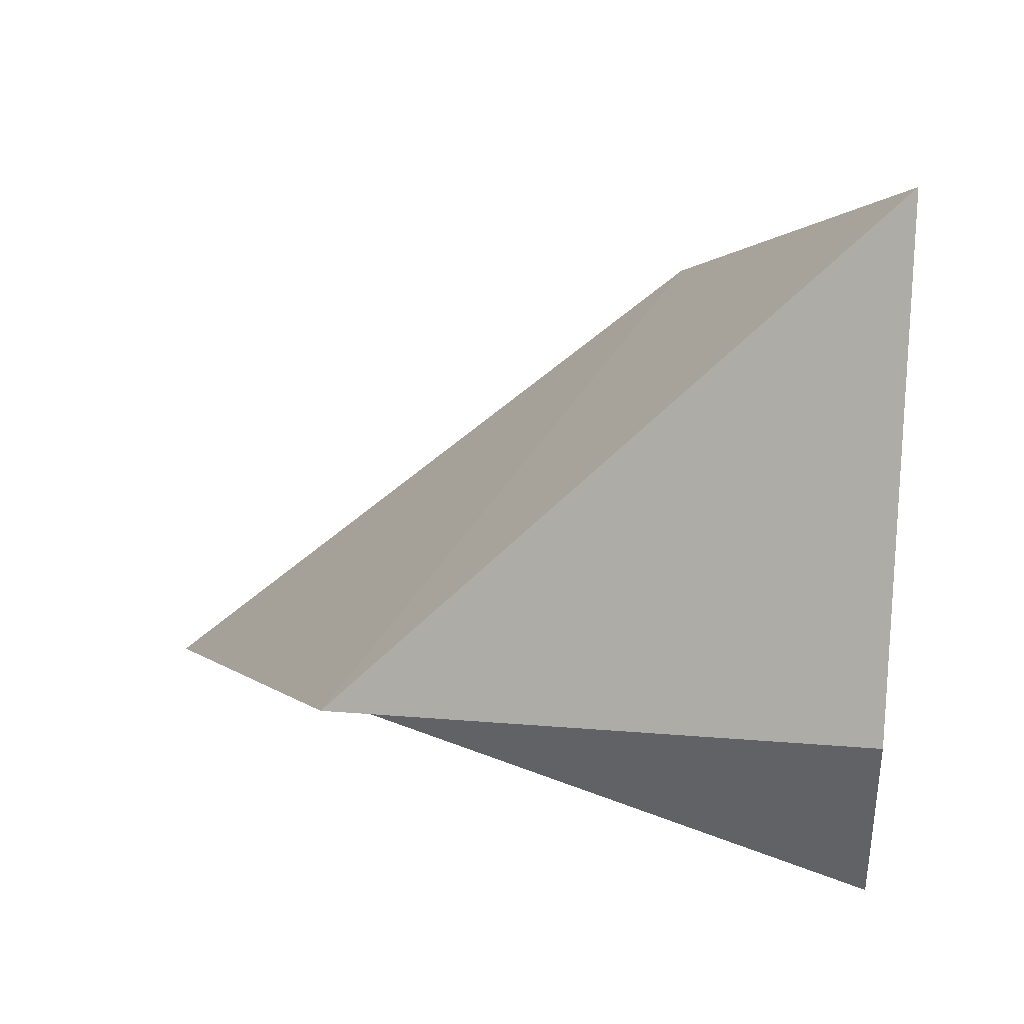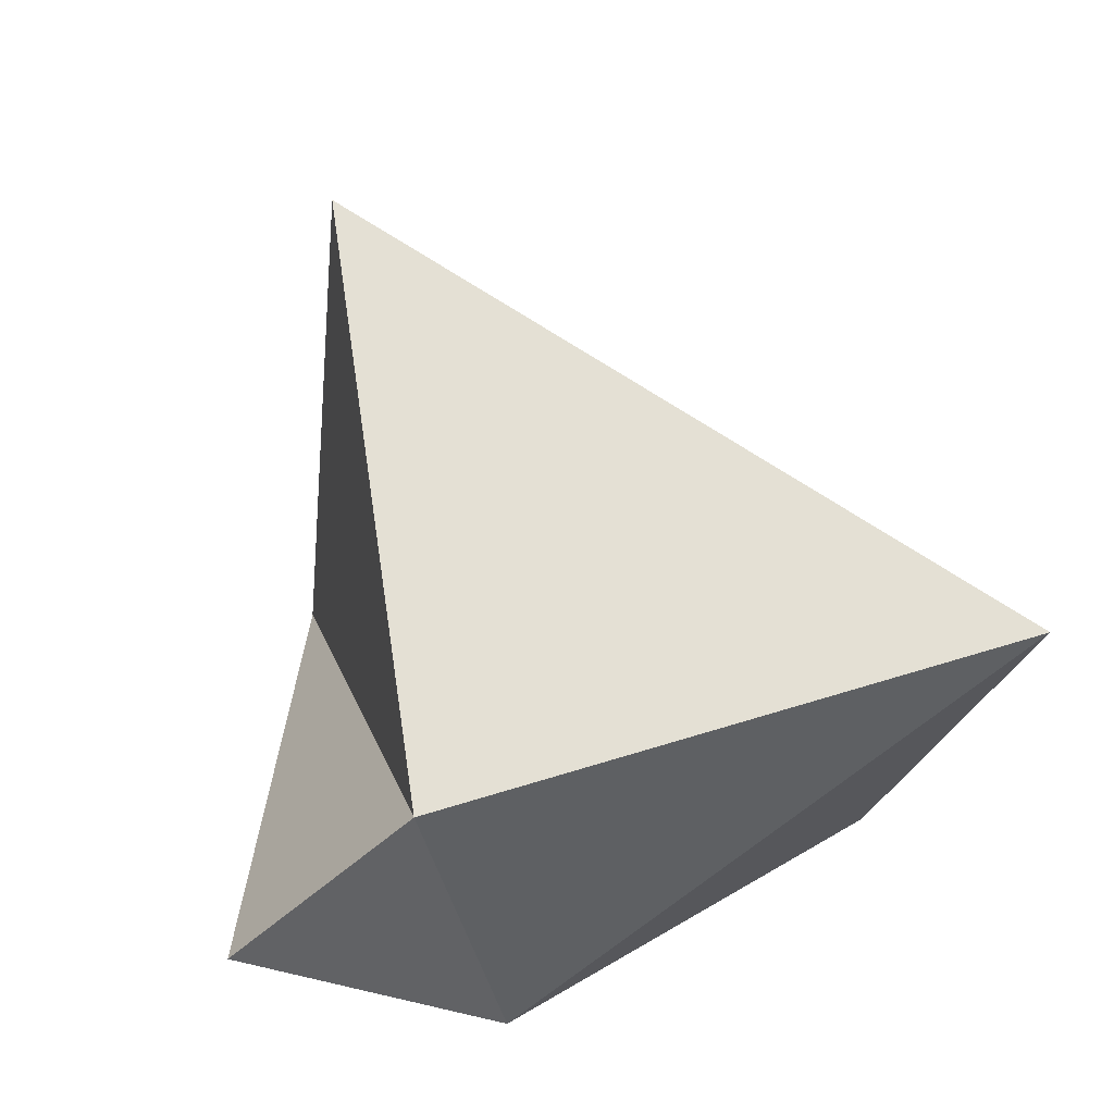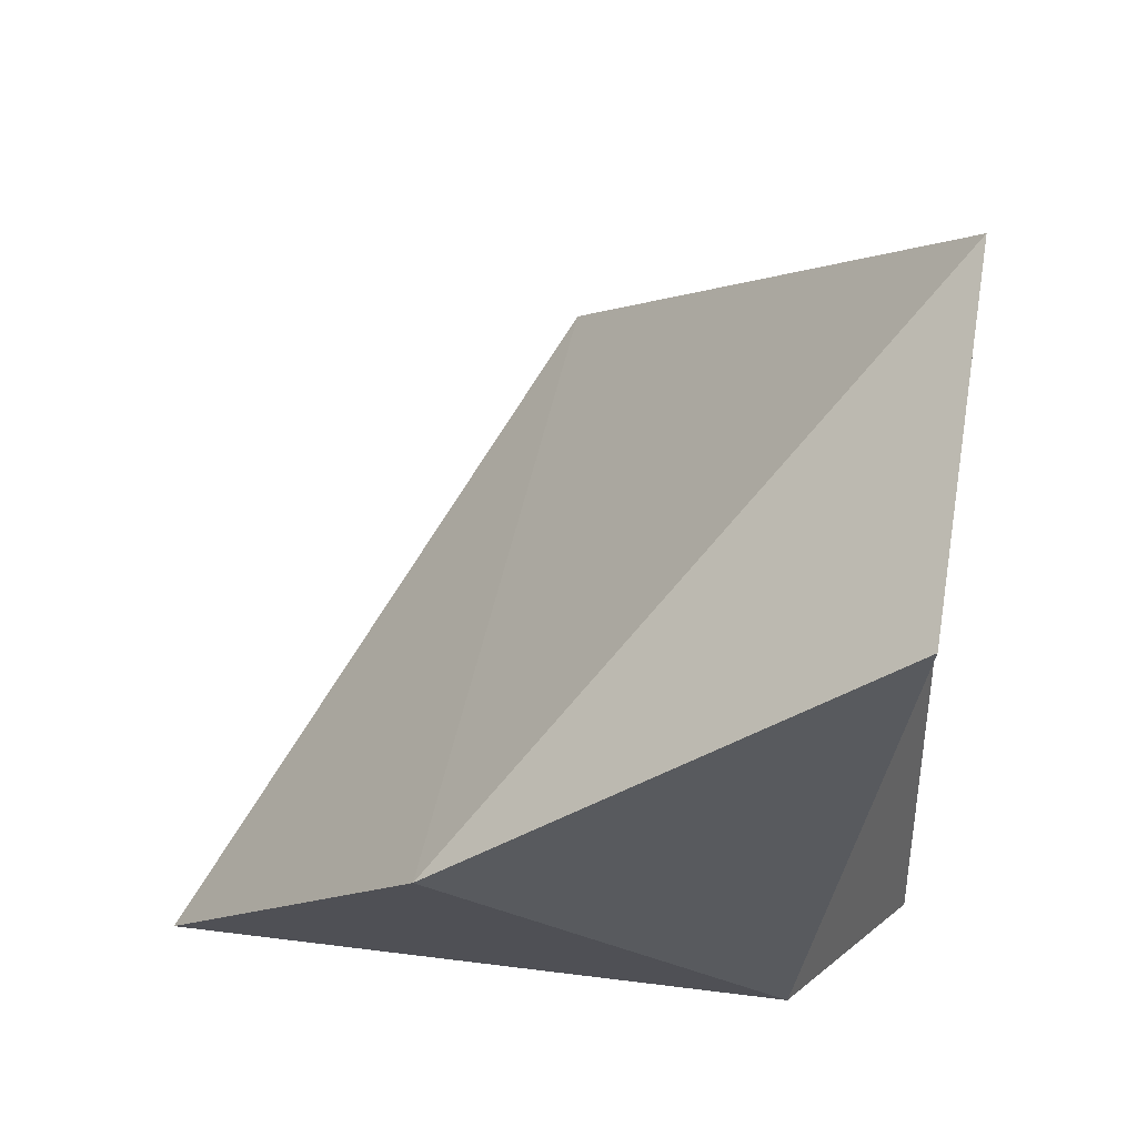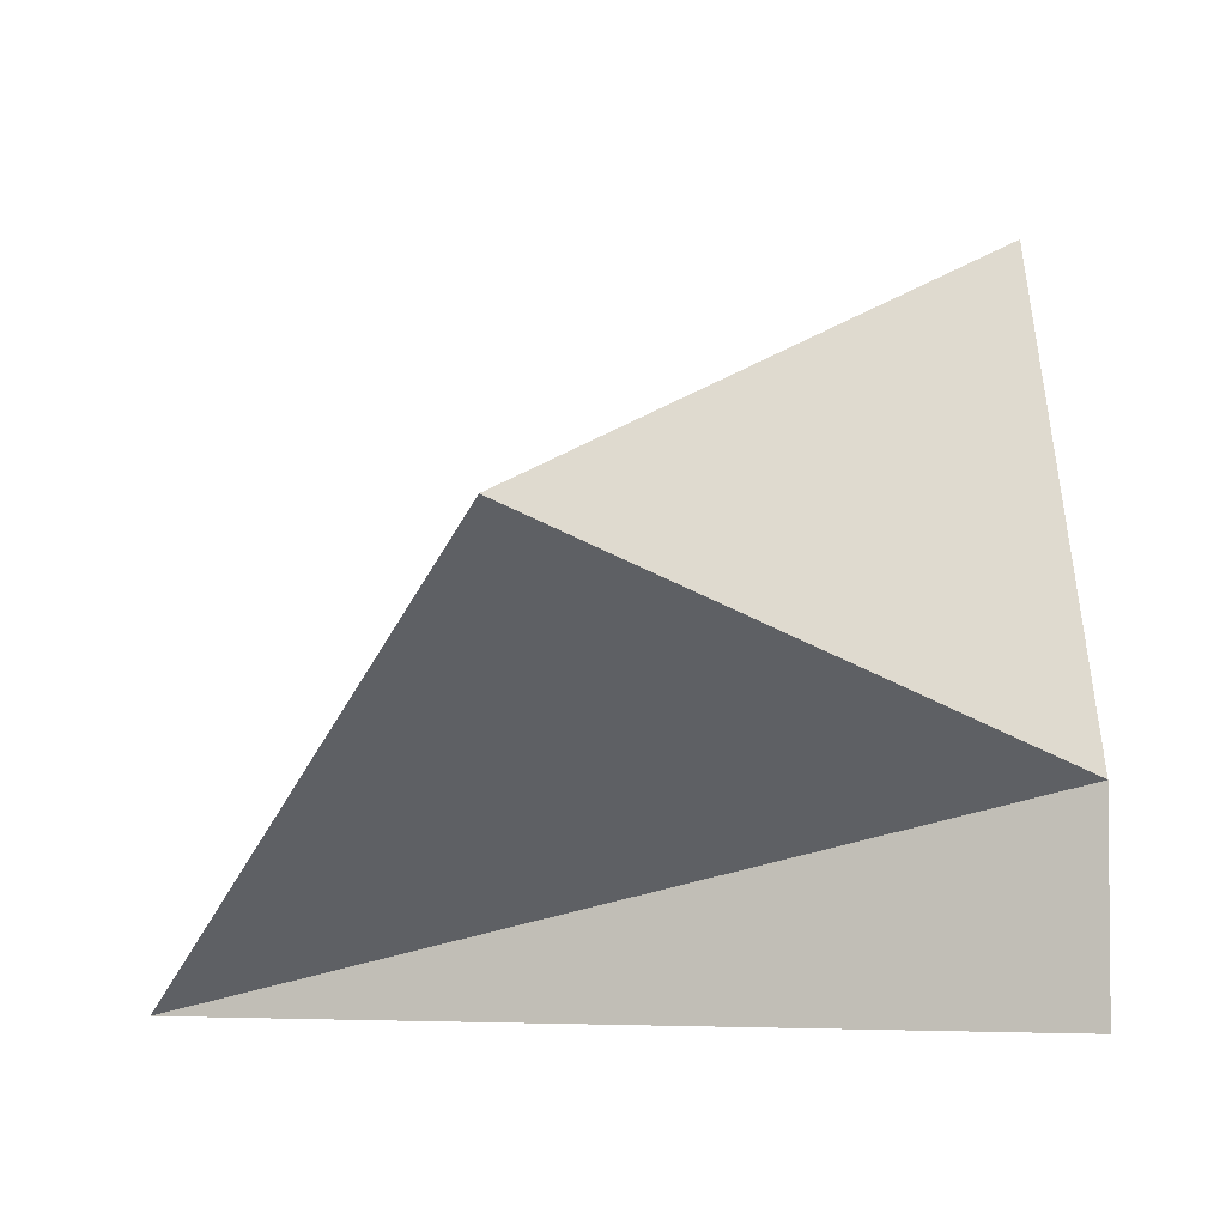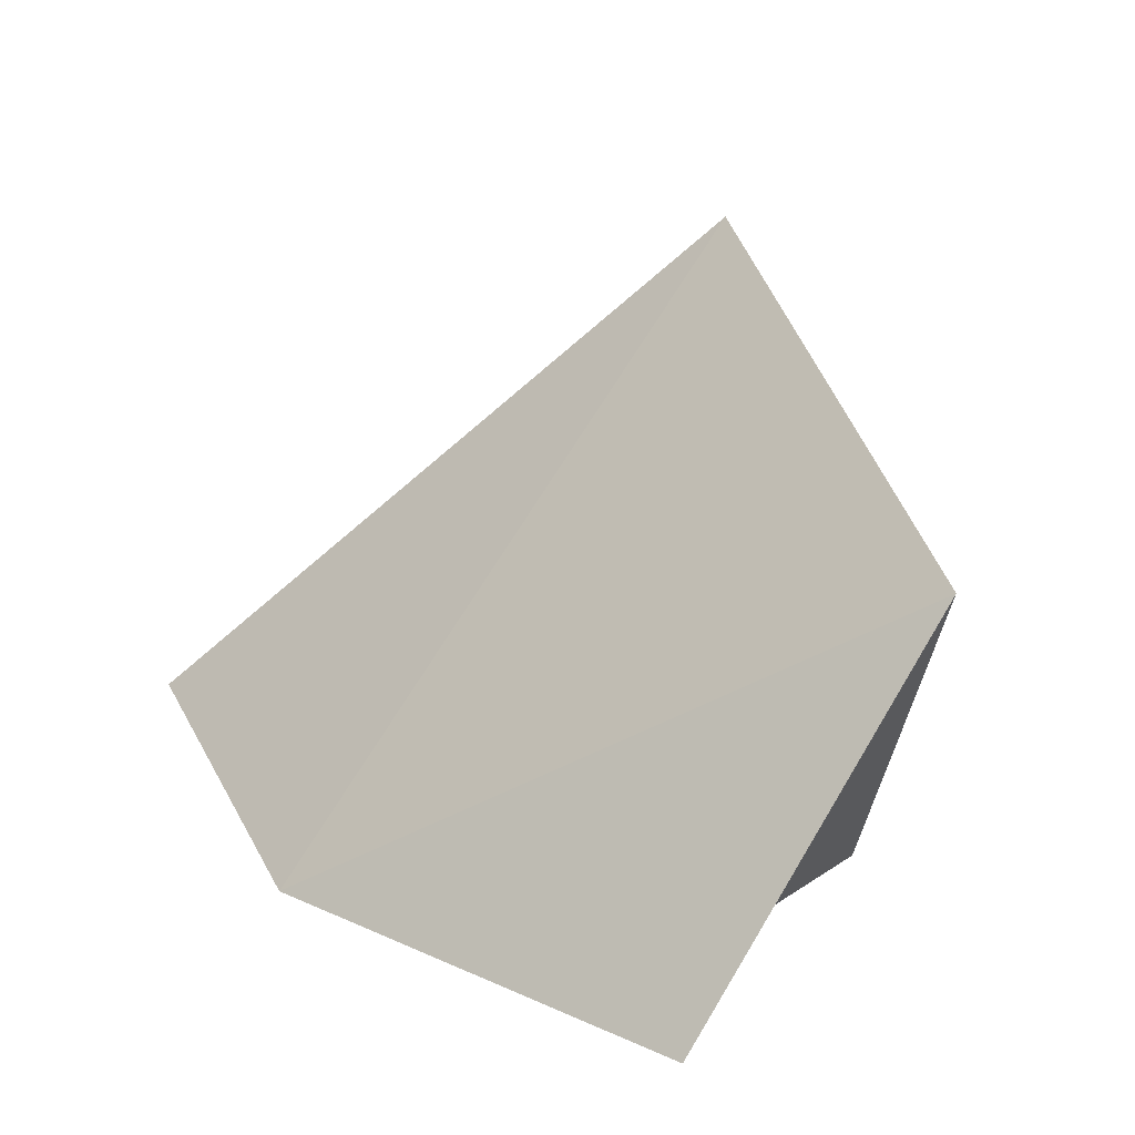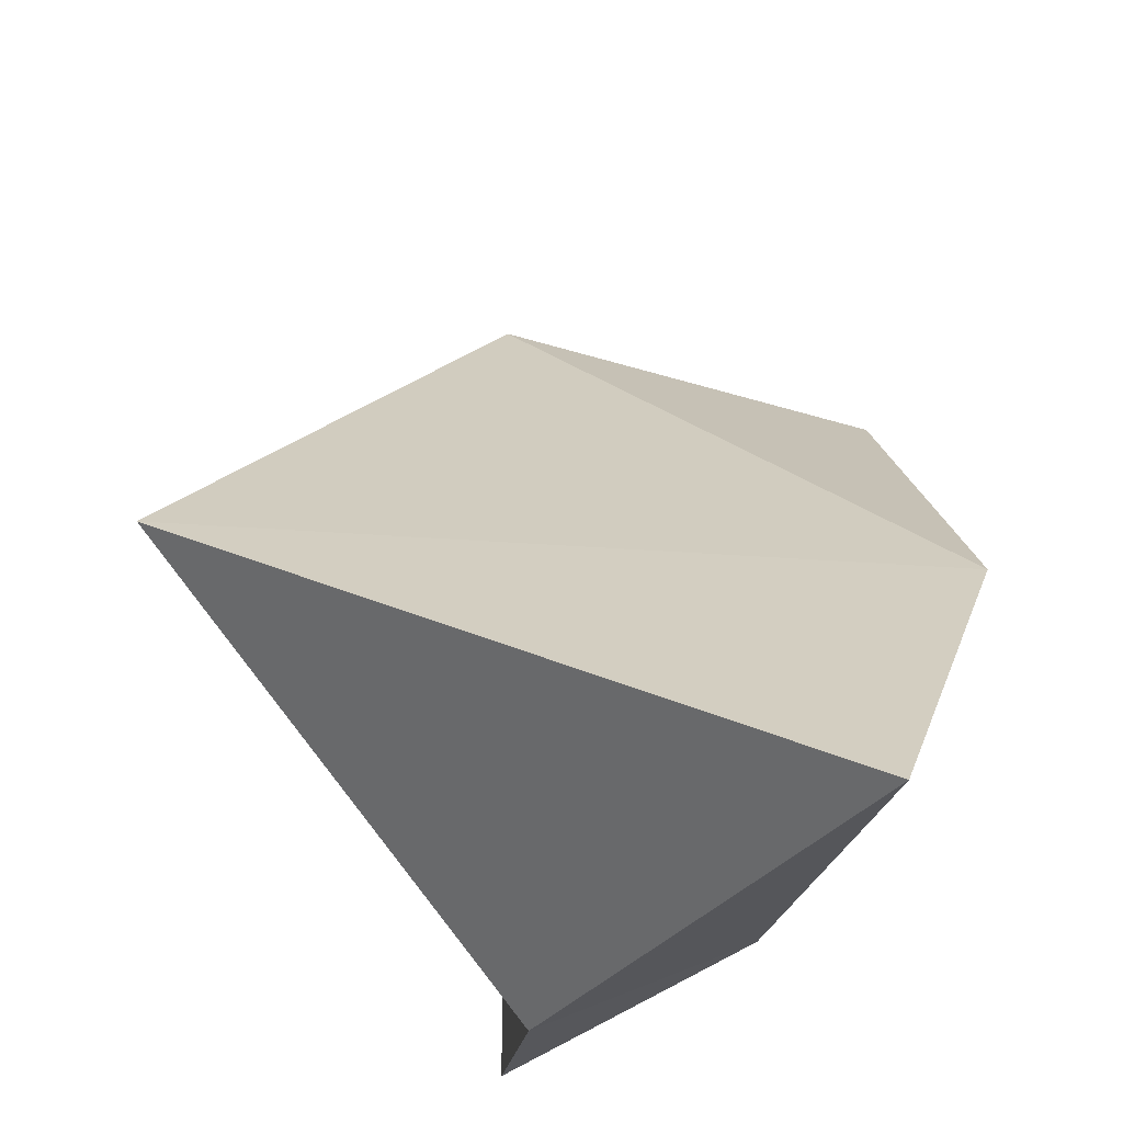
<metadata>
{"format":"obj","ext":"obj","renderer":"f3d","projection":"perspective","resolution":1024,"background":"white","views":[{"elev":38.8,"azim":116.8,"up":"+Y"},{"elev":-71.1,"azim":129.3,"up":"+Z"},{"elev":42.2,"azim":-79.9,"up":"+Z"},{"elev":-3.8,"azim":105.5,"up":"+Y"},{"elev":70.1,"azim":-58.5,"up":"+Z"},{"elev":-22.5,"azim":171.7,"up":"+Z"}]}
</metadata>
<code>
v 0.5163 -1.027 2.643
v -0.6821 -0.5496 -0.8502
v 0.5163 -1.027 -1.45
v -0.6604 2.372 -0.9578
v 2.416 0.9726 0.5502
v 0.5163 -0.02853 -1.45
v -1.484 0.9726 0.5502
v -1.484 -1.027 2.196
f 1 2 3
f 4 5 6
f 6 1 3
f 1 7 8
f 7 2 8
f 6 2 4
f 1 8 2
f 4 7 5
f 6 5 1
f 1 5 7
f 7 4 2
f 6 3 2

</code>
